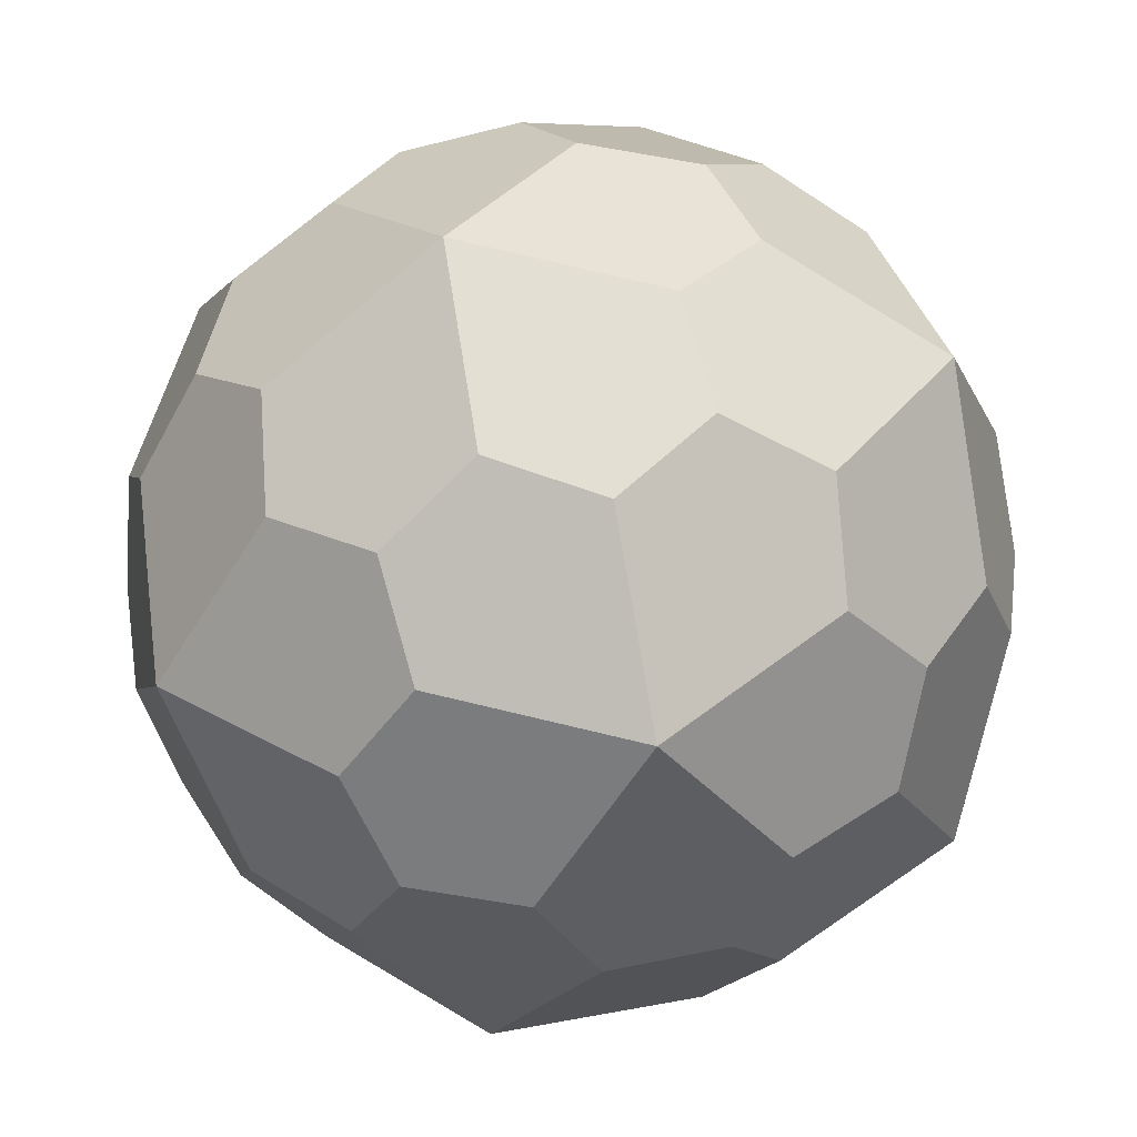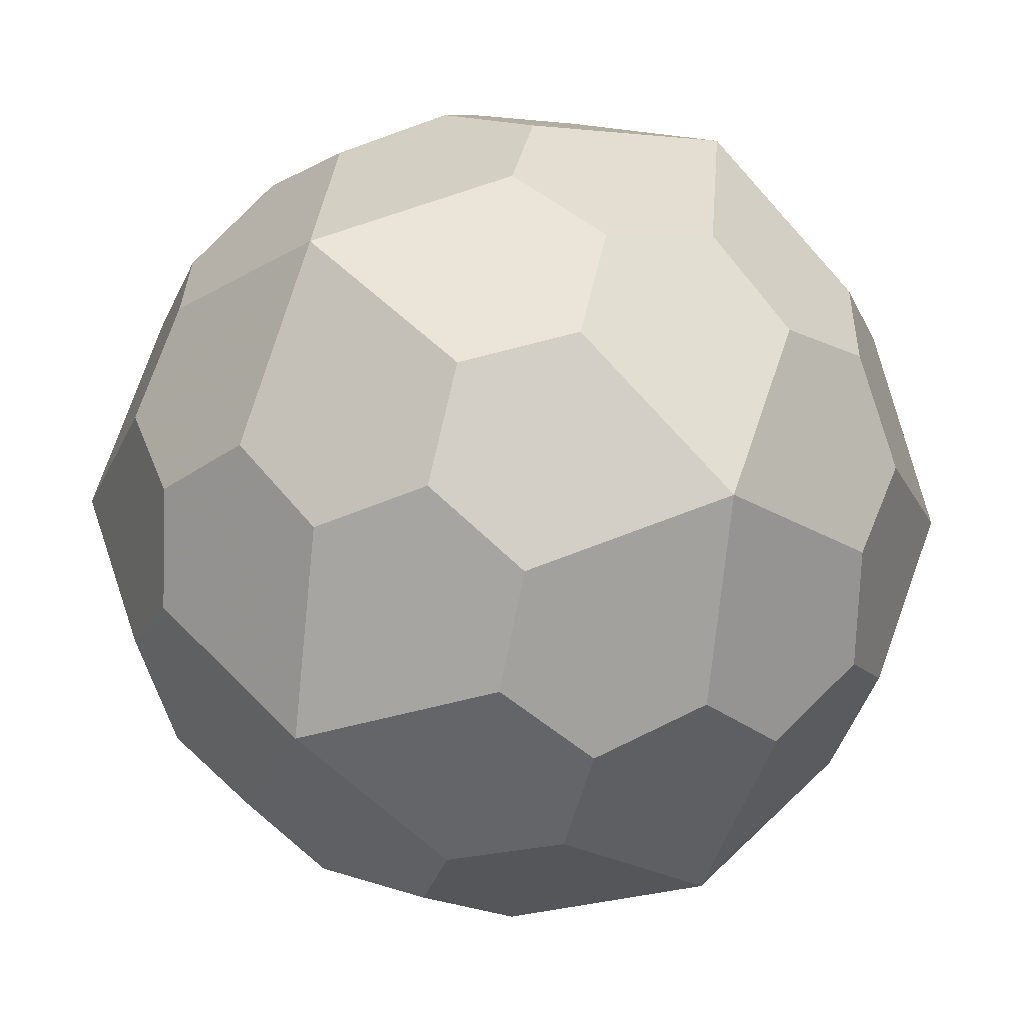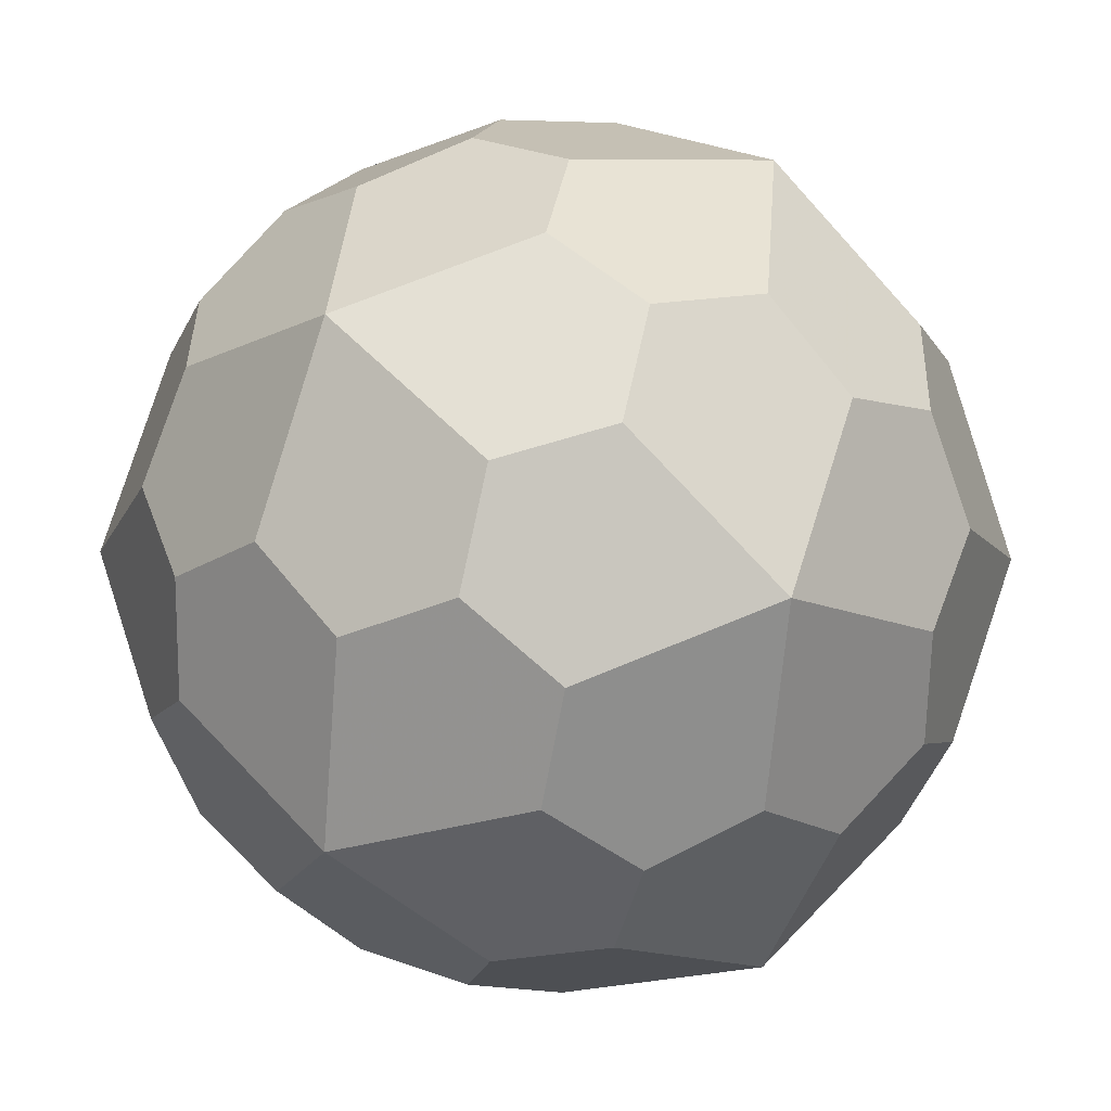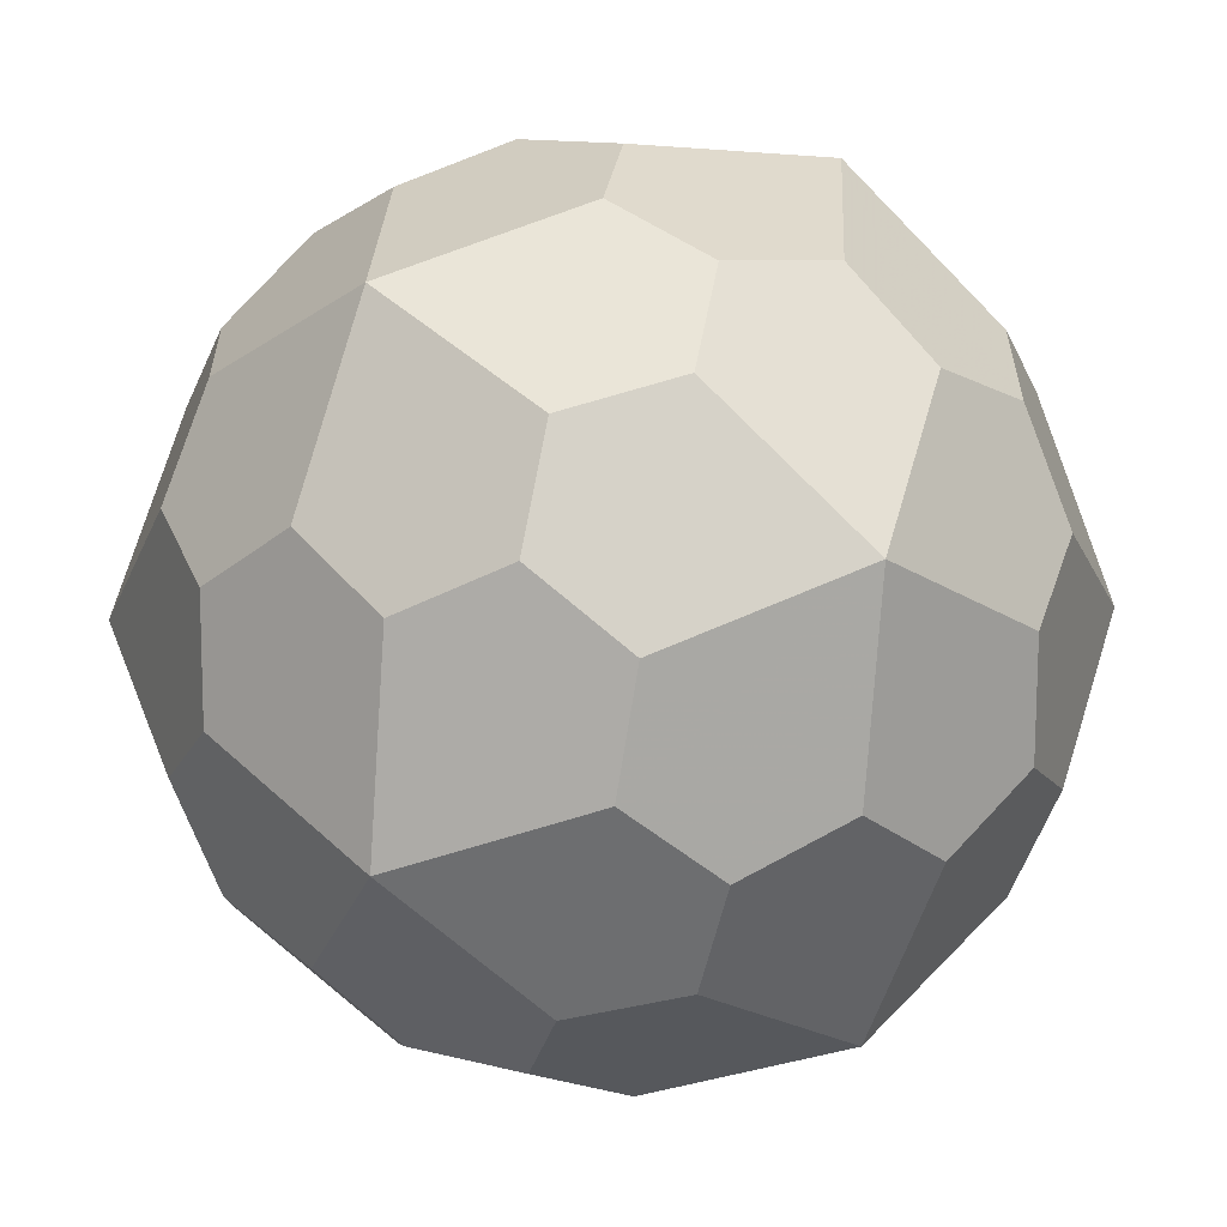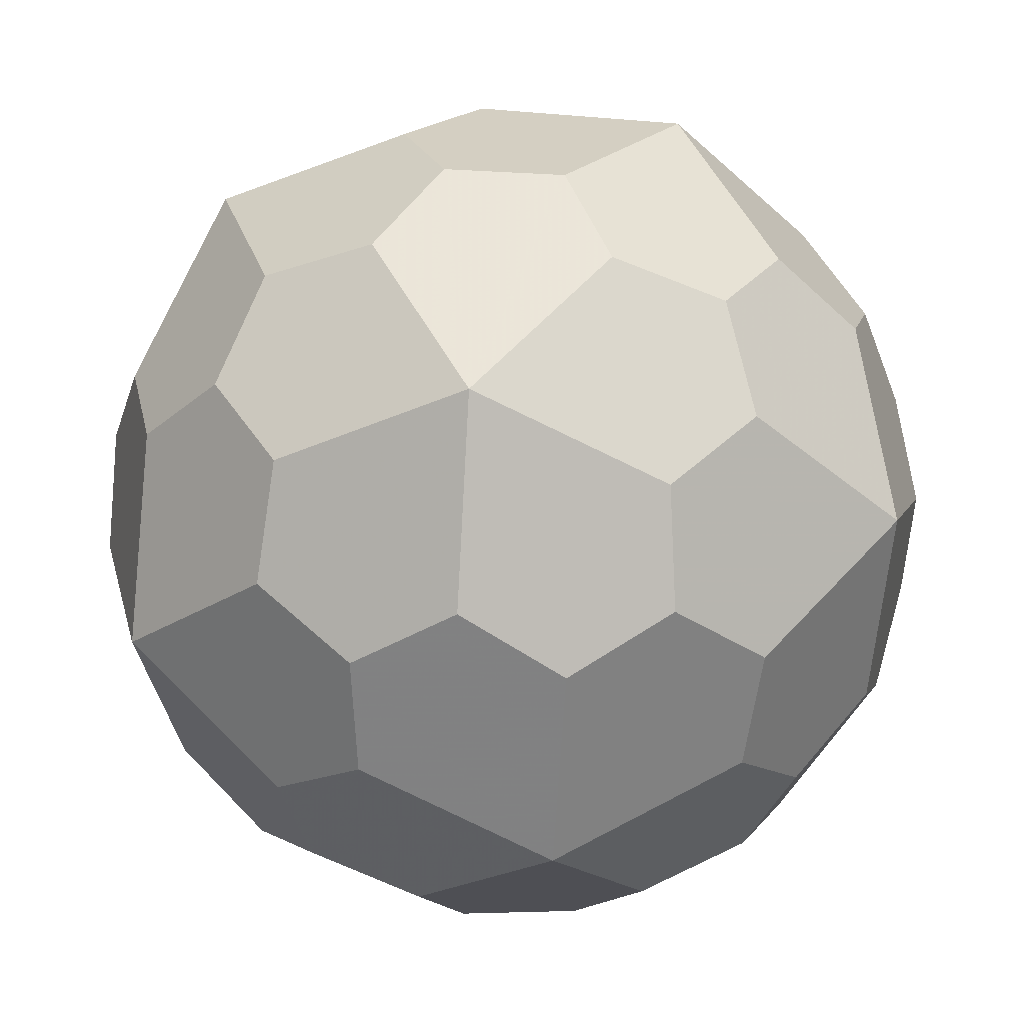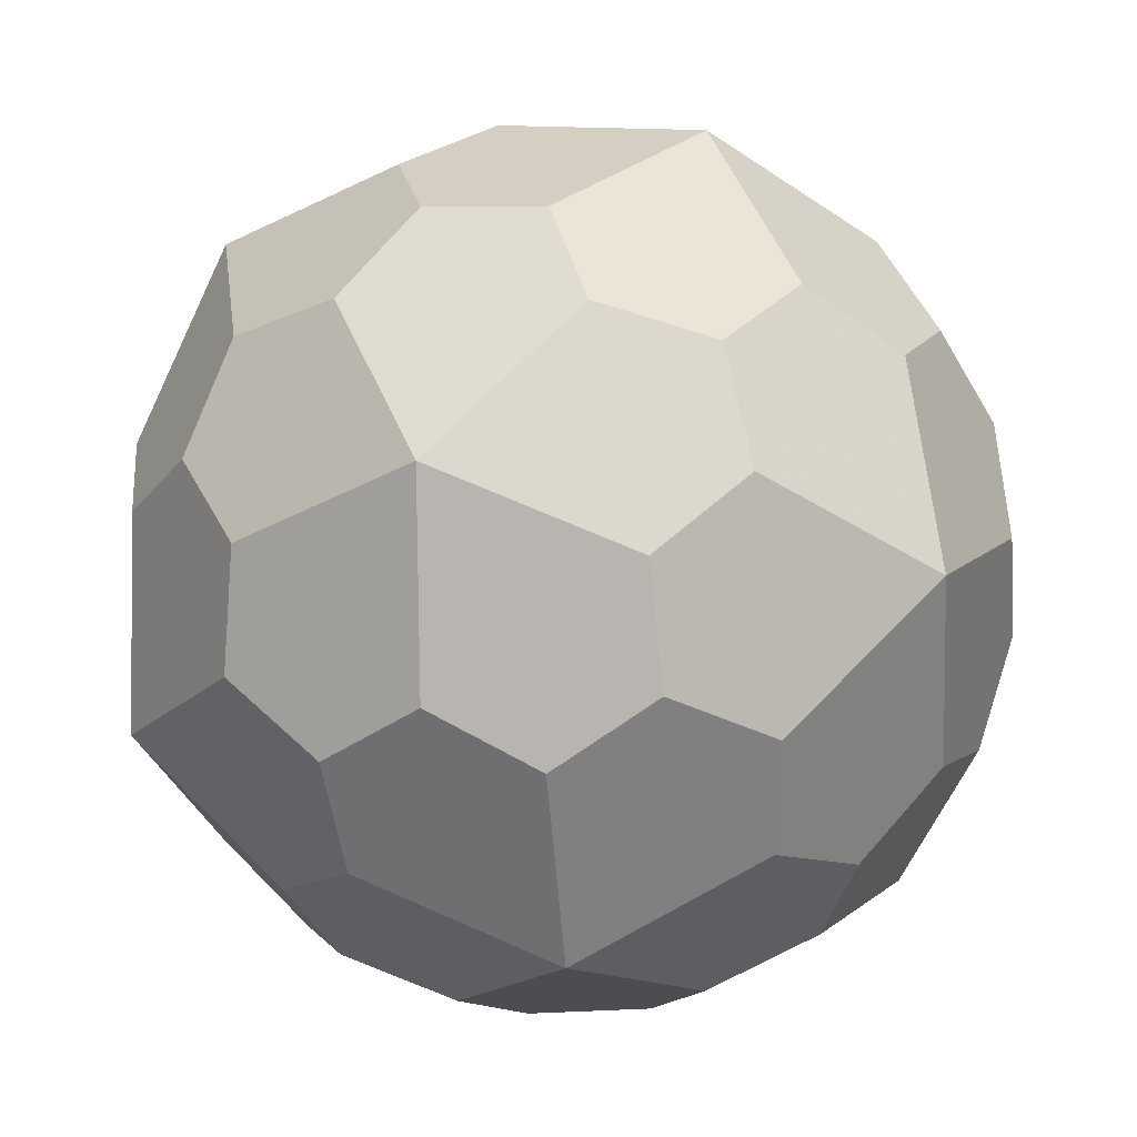
<metadata>
{"format":"obj","ext":"obj","renderer":"f3d","projection":"perspective","resolution":1024,"background":"white","views":[{"elev":-40.3,"azim":-108.0,"up":"+Z"},{"elev":-75.0,"azim":-59.8,"up":"+Y"},{"elev":76.9,"azim":32.2,"up":"+Z"},{"elev":30.4,"azim":-33.2,"up":"+Z"},{"elev":-73.1,"azim":9.5,"up":"+Y"},{"elev":50.5,"azim":32.0,"up":"+Y"}]}
</metadata>
<code>
v 0.1929 -0.2185 -2.097
v -0.1929 -0.2185 2.097
v -0.1929 0.2185 -2.097
v 2.097 0.1929 0.2185
v 2.097 -0.1929 -0.2185
v -2.097 -0.1929 0.2185
v -2.097 0.1929 -0.2185
v 0.2185 2.097 0.1929
v 0.2185 -2.097 -0.1929
v -0.2185 -2.097 0.1929
v -0.2185 2.097 -0.1929
v 0 0.7555 1.978
v 0 0.7555 -1.978
v 0 -0.7555 1.978
v 0 -0.7555 -1.978
v 1.978 0 0.7555
v 1.978 0 -0.7555
v -1.978 0 0.7555
v -1.978 0 -0.7555
v 0.7555 1.978 0
v 0.7555 -1.978 0
v -0.7555 1.978 0
v -0.7555 -1.978 0
v 1.167 0 1.888
v 1.167 0 -1.888
v -1.167 0 1.888
v -1.167 0 -1.888
v 1.888 1.167 0
v 1.888 -1.167 0
v -1.888 1.167 0
v -1.888 -1.167 0
v 0 1.888 1.167
v 0 1.888 -1.167
v 0 -1.888 1.167
v 0 -1.888 -1.167
v 0.5677 -0.825 1.865
v 0.5677 0.825 -1.865
v -0.5677 0.825 1.865
v -0.5677 -0.825 -1.865
v 1.865 -0.5677 0.825
v 1.865 0.5677 -0.825
v -1.865 0.5677 0.825
v -1.865 -0.5677 -0.825
v 0.825 -1.865 0.5677
v 0.825 1.865 -0.5677
v -0.825 1.865 0.5677
v -0.825 -1.865 -0.5677
v 0.3748 1.137 1.746
v 0.3748 -1.137 -1.746
v -0.3748 -1.137 1.746
v -0.3748 1.137 -1.746
v 1.746 0.3748 1.137
v 1.746 -0.3748 -1.137
v -1.746 -0.3748 1.137
v -1.746 0.3748 -1.137
v 1.137 1.746 0.3748
v 1.137 -1.746 -0.3748
v -1.137 -1.746 0.3748
v -1.137 1.746 -0.3748
v 0.9212 0.96 1.647
v 0.9212 -0.96 -1.647
v -0.9212 -0.96 1.647
v -0.9212 0.96 -1.647
v 1.647 0.9212 0.96
v 1.647 -0.9212 -0.96
v -1.647 -0.9212 0.96
v -1.647 0.9212 -0.96
v 0.96 1.647 0.9212
v 0.96 -1.647 -0.9212
v -0.96 -1.647 0.9212
v -0.96 1.647 -0.9212
v 0.7283 -1.272 1.528
v 0.7283 1.272 -1.528
v -0.7283 1.272 1.528
v -0.7283 -1.272 -1.528
v 1.528 -0.7283 1.272
v 1.528 0.7283 -1.272
v -1.528 0.7283 1.272
v -1.528 -0.7283 -1.272
v 1.272 -1.528 0.7283
v 1.272 1.528 -0.7283
v -1.272 1.528 0.7283
v -1.272 -1.528 -0.7283
v 1.222 1.222 1.222
v 1.222 1.222 -1.222
v 1.222 -1.222 1.222
v 1.222 -1.222 -1.222
v -1.222 1.222 1.222
v -1.222 1.222 -1.222
v -1.222 -1.222 1.222
v -1.222 -1.222 -1.222
v 0.1929 0.2185 2.097
f 24 92 2 14 36
f 24 36 72 86 76
f 24 76 40 16 52
f 24 52 64 84 60
f 24 60 48 12 92
f 25 1 3 13 37
f 25 37 73 85 77
f 25 77 41 17 53
f 25 53 65 87 61
f 25 61 49 15 1
f 26 2 92 12 38
f 26 38 74 88 78
f 26 78 42 18 54
f 26 54 66 90 62
f 26 62 50 14 2
f 27 3 1 15 39
f 27 39 75 91 79
f 27 79 43 19 55
f 27 55 67 89 63
f 27 63 51 13 3
f 28 4 5 17 41
f 28 41 77 85 81
f 28 81 45 20 56
f 28 56 68 84 64
f 28 64 52 16 4
f 29 5 4 16 40
f 29 40 76 86 80
f 29 80 44 21 57
f 29 57 69 87 65
f 29 65 53 17 5
f 30 7 6 18 42
f 30 42 78 88 82
f 30 82 46 22 59
f 30 59 71 89 67
f 30 67 55 19 7
f 31 6 7 19 43
f 31 43 79 91 83
f 31 83 47 23 58
f 31 58 70 90 66
f 31 66 54 18 6
f 32 8 11 22 46
f 32 46 82 88 74
f 32 74 38 12 48
f 32 48 60 84 68
f 32 68 56 20 8
f 33 11 8 20 45
f 33 45 81 85 73
f 33 73 37 13 51
f 33 51 63 89 71
f 33 71 59 22 11
f 34 10 9 21 44
f 34 44 80 86 72
f 34 72 36 14 50
f 34 50 62 90 70
f 34 70 58 23 10
f 35 9 10 23 47
f 35 47 83 91 75
f 35 75 39 15 49
f 35 49 61 87 69
f 35 69 57 21 9

</code>
